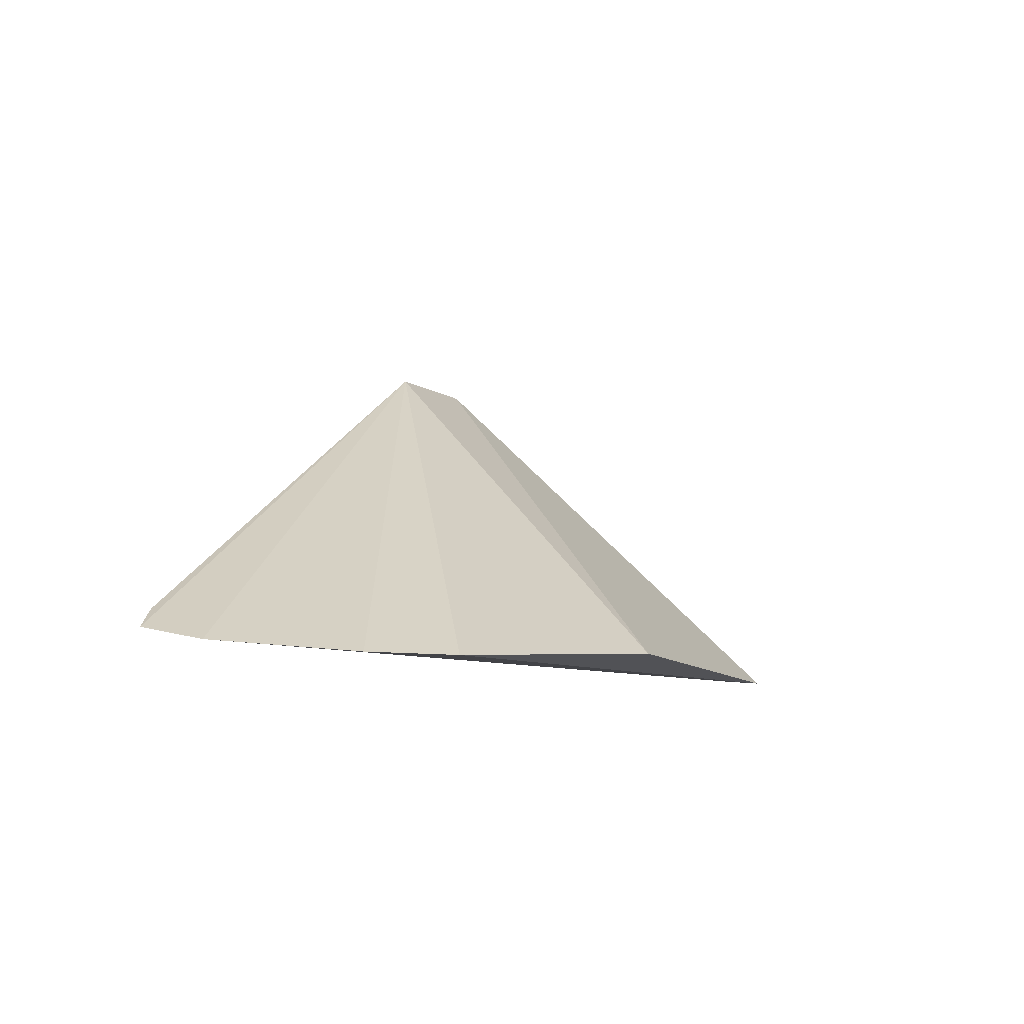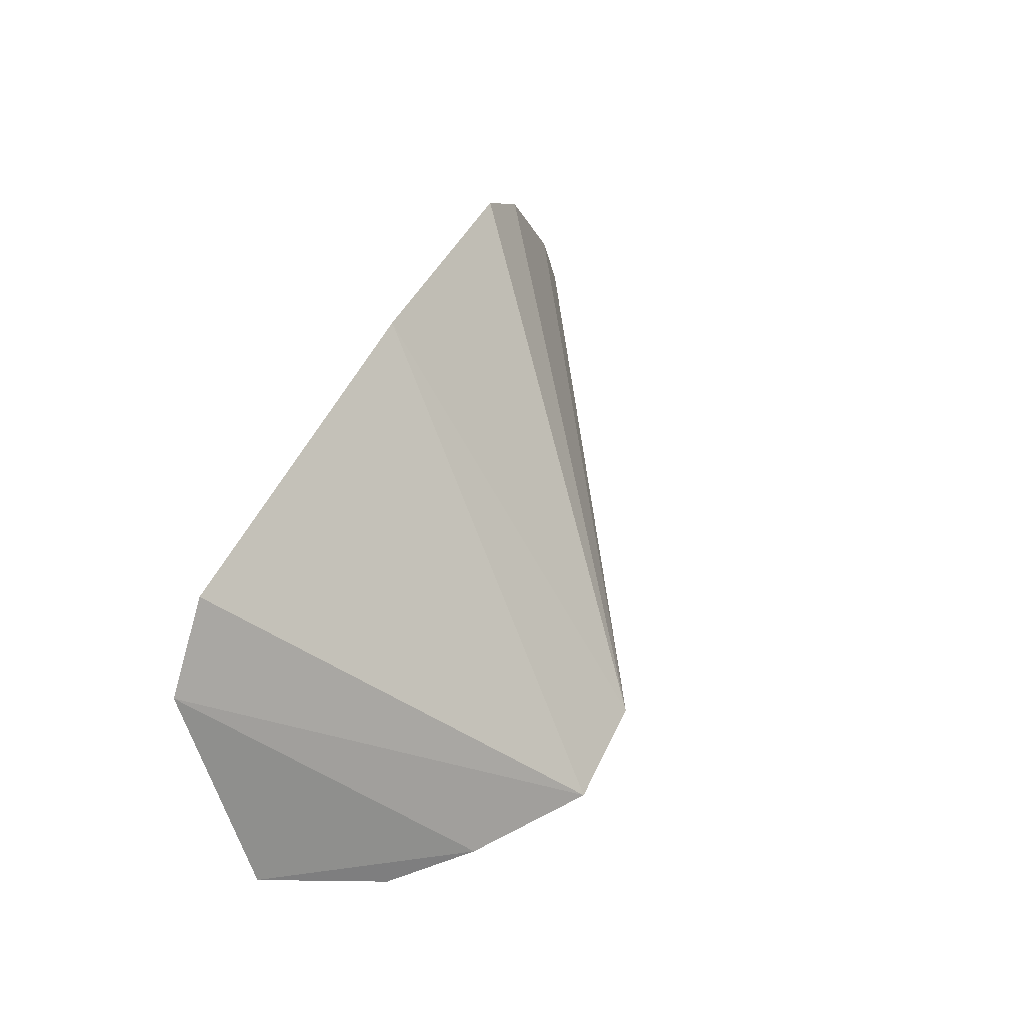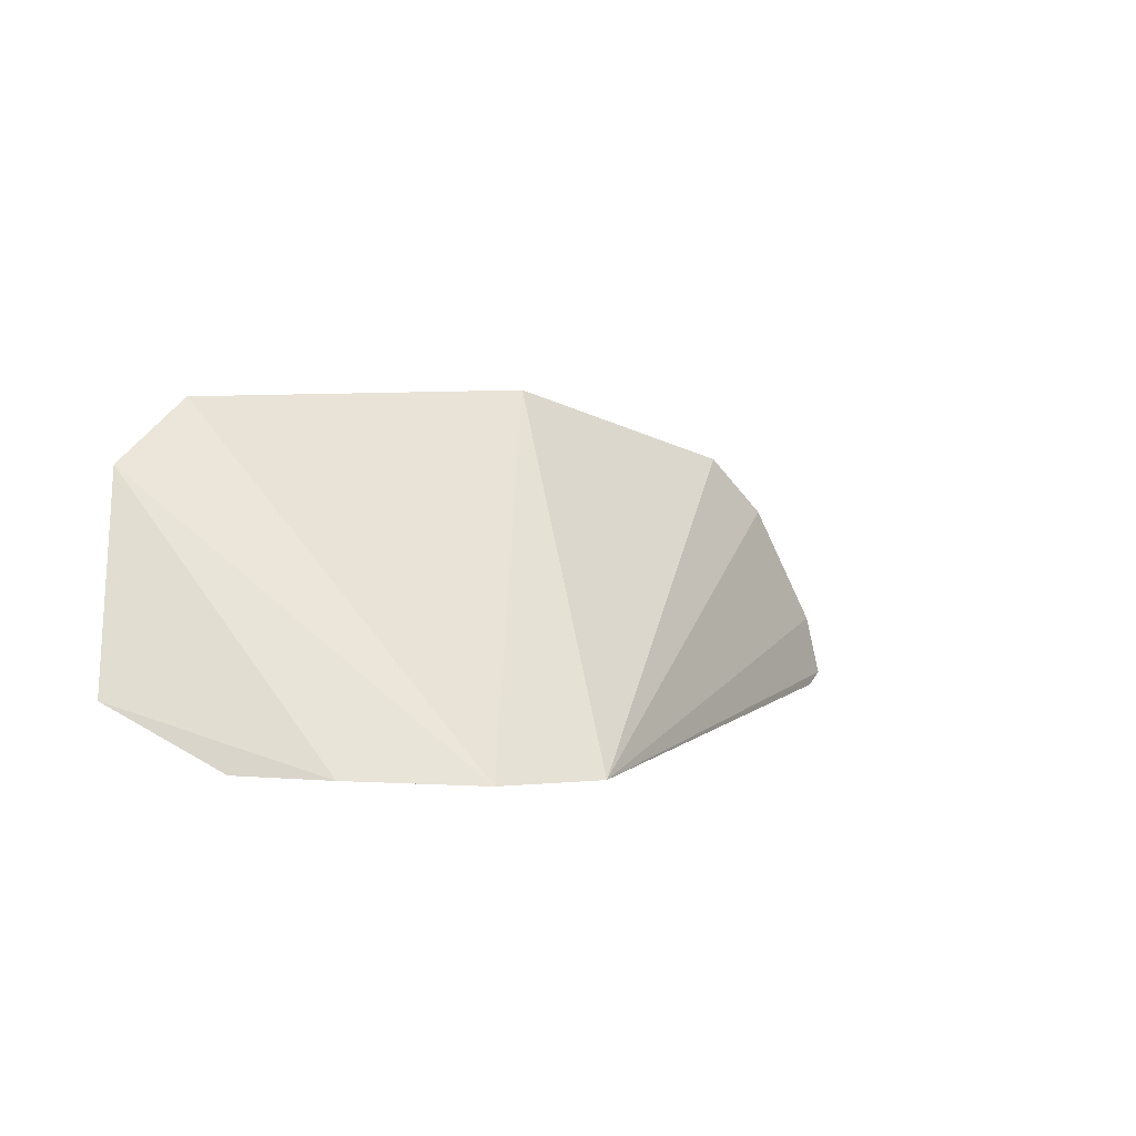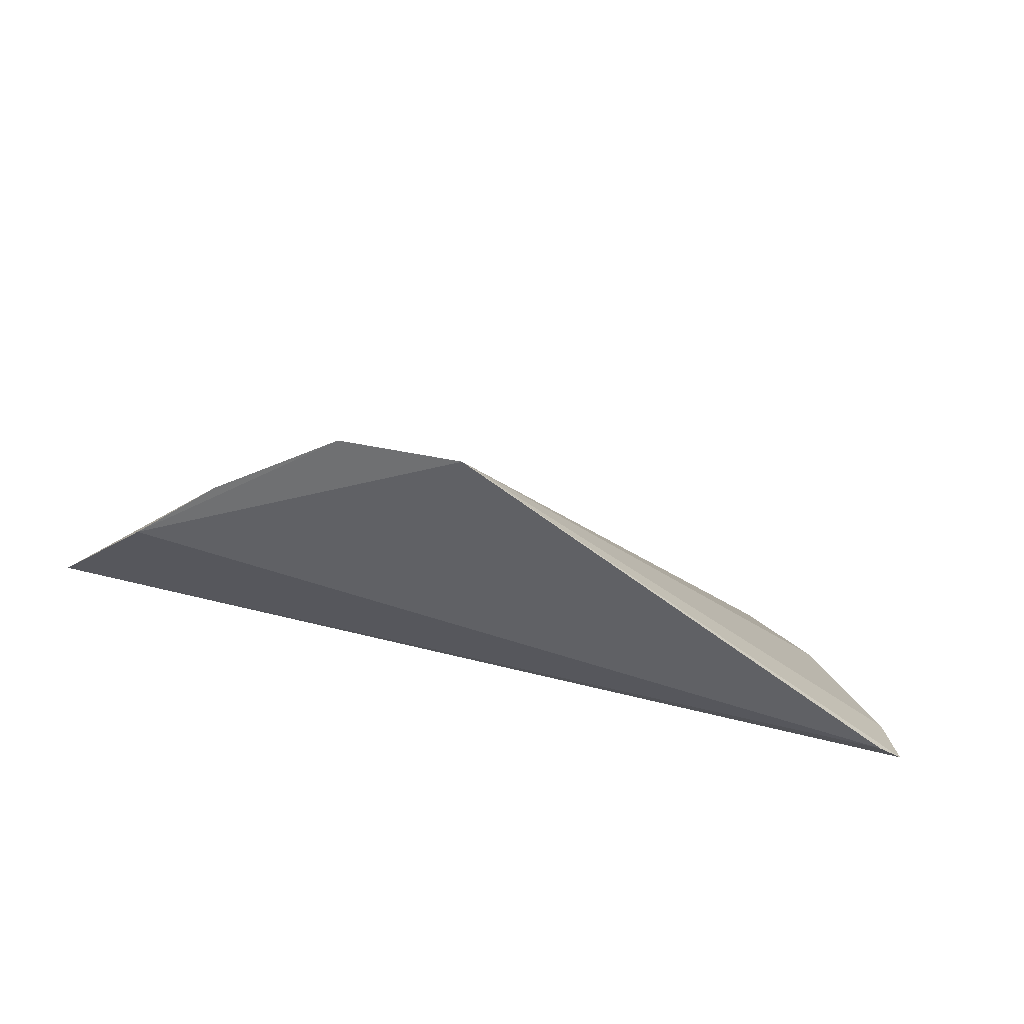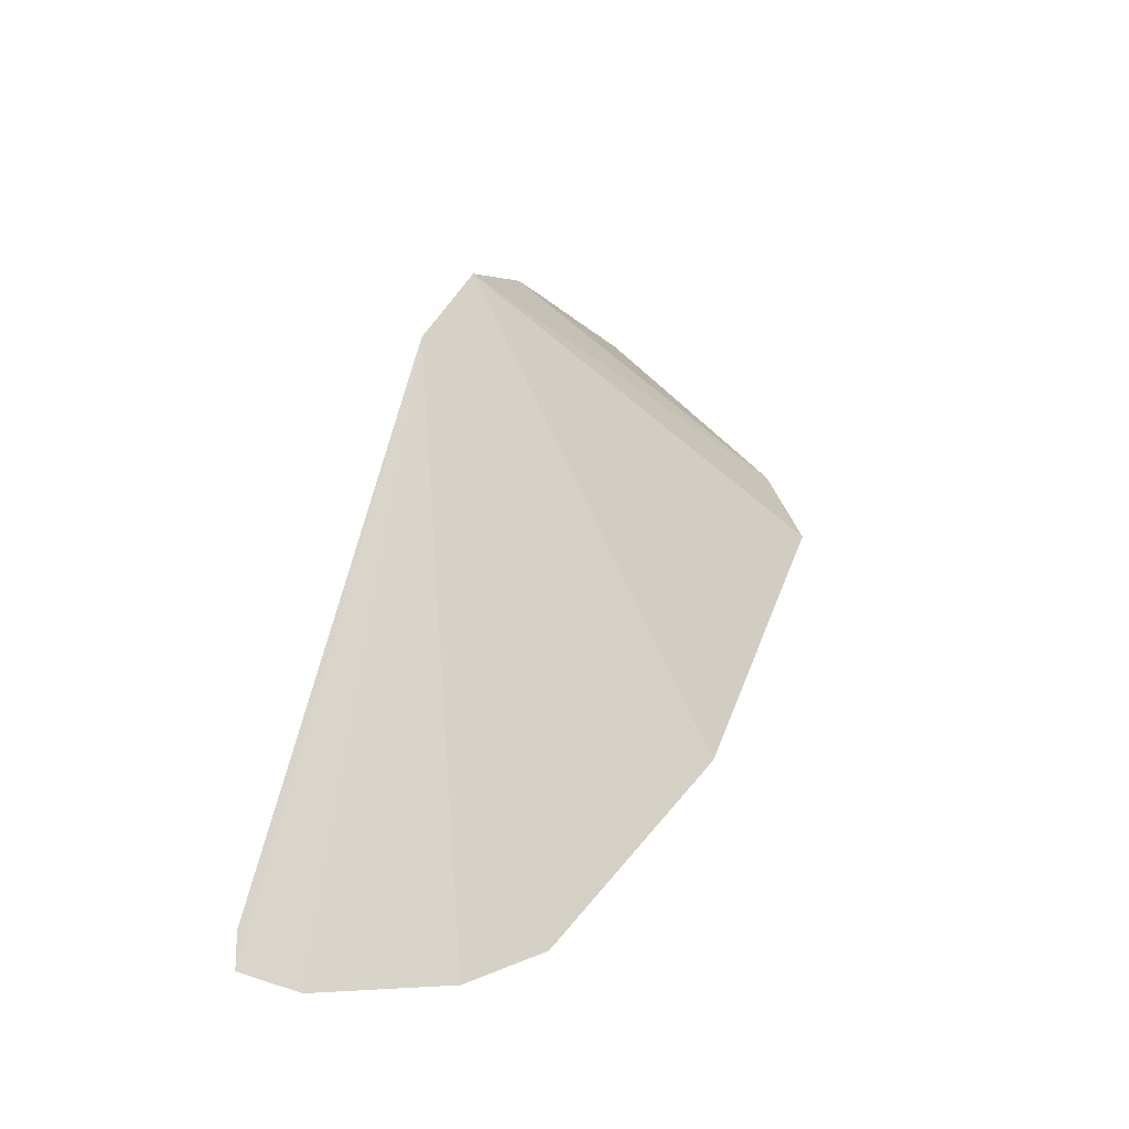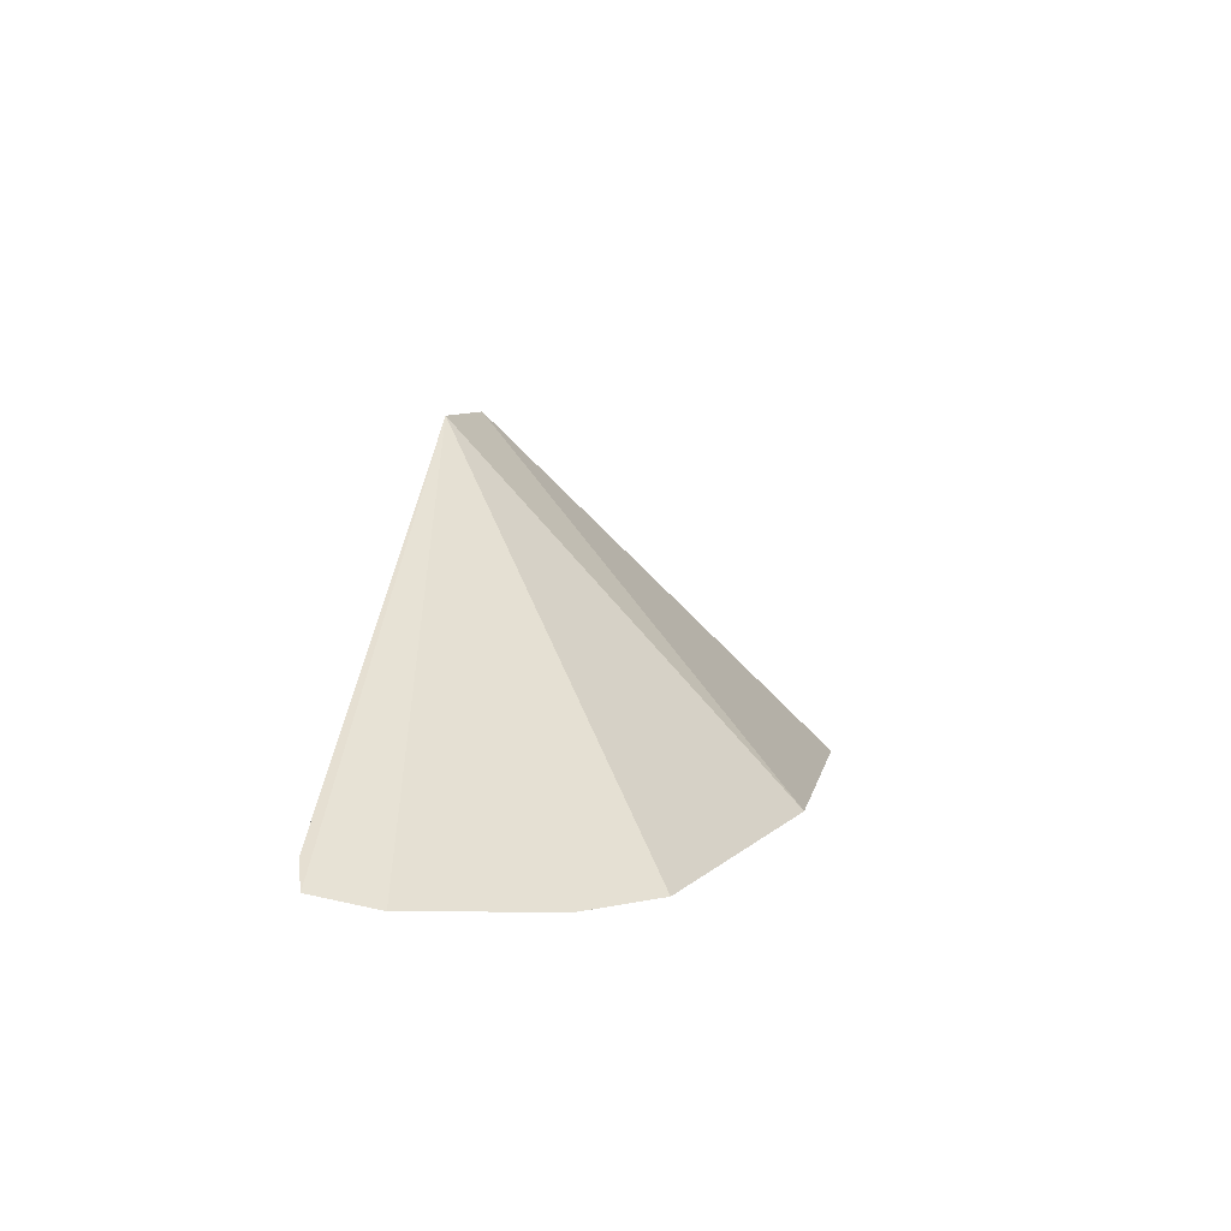
<metadata>
{"format":"obj","ext":"obj","renderer":"f3d","projection":"perspective","resolution":1024,"background":"white","views":[{"elev":-8.5,"azim":116.1,"up":"+Z"},{"elev":54.6,"azim":-64.6,"up":"+Y"},{"elev":3.5,"azim":-33.8,"up":"+Y"},{"elev":-54.1,"azim":-9.3,"up":"+Y"},{"elev":41.5,"azim":110.5,"up":"+Z"},{"elev":6.4,"azim":100.8,"up":"+Z"}]}
</metadata>
<code>
v 0.1187 0.05534 0.144
v 0.1254 0.05784 0.1397
v 0.09424 0.1142 0.1342
v -0.05089 0.1285 0.1354
v -0.08107 0.06667 0.1591
v 0.1237 0.07198 0.1368
v -0.06844 0.1138 0.1372
v 0.004697 0.05044 0.215
v 0.1089 0.1004 0.1344
v -0.06363 0.05317 0.1827
v 0.03376 0.131 0.1379
v -0.04758 0.05269 0.1978
v -0.0222 0.05167 0.2153
f 5 2 1
f 7 2 5
f 7 6 2
f 8 1 2
f 8 2 6
f 9 4 3
f 9 8 6
f 9 3 8
f 9 7 4
f 9 6 7
f 10 5 1
f 10 1 8
f 11 8 3
f 11 3 4
f 12 7 5
f 12 5 10
f 13 11 4
f 13 8 11
f 13 4 7
f 13 7 12
f 13 12 10
f 13 10 8

</code>
